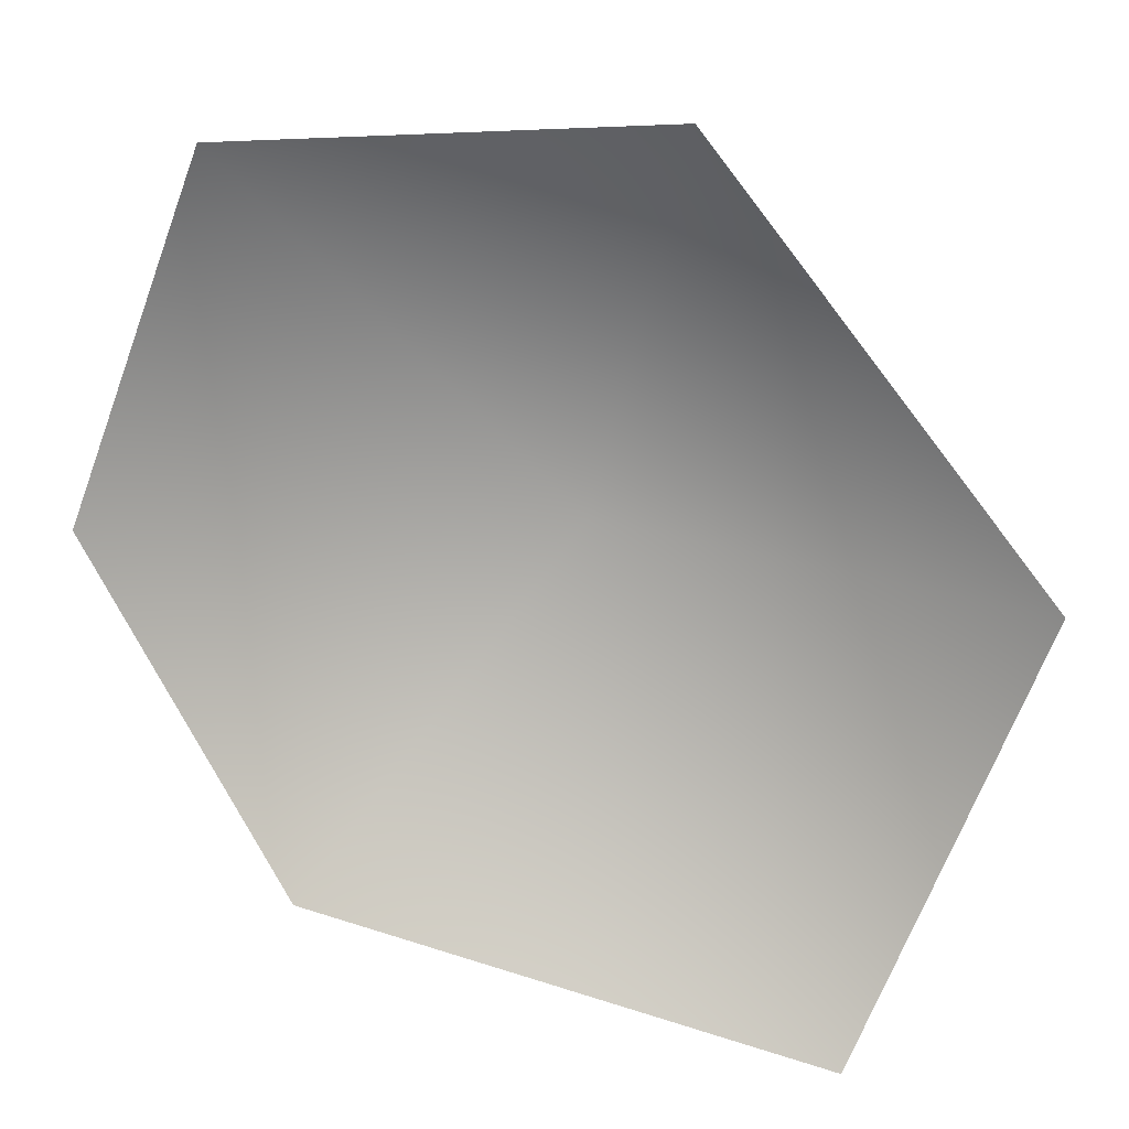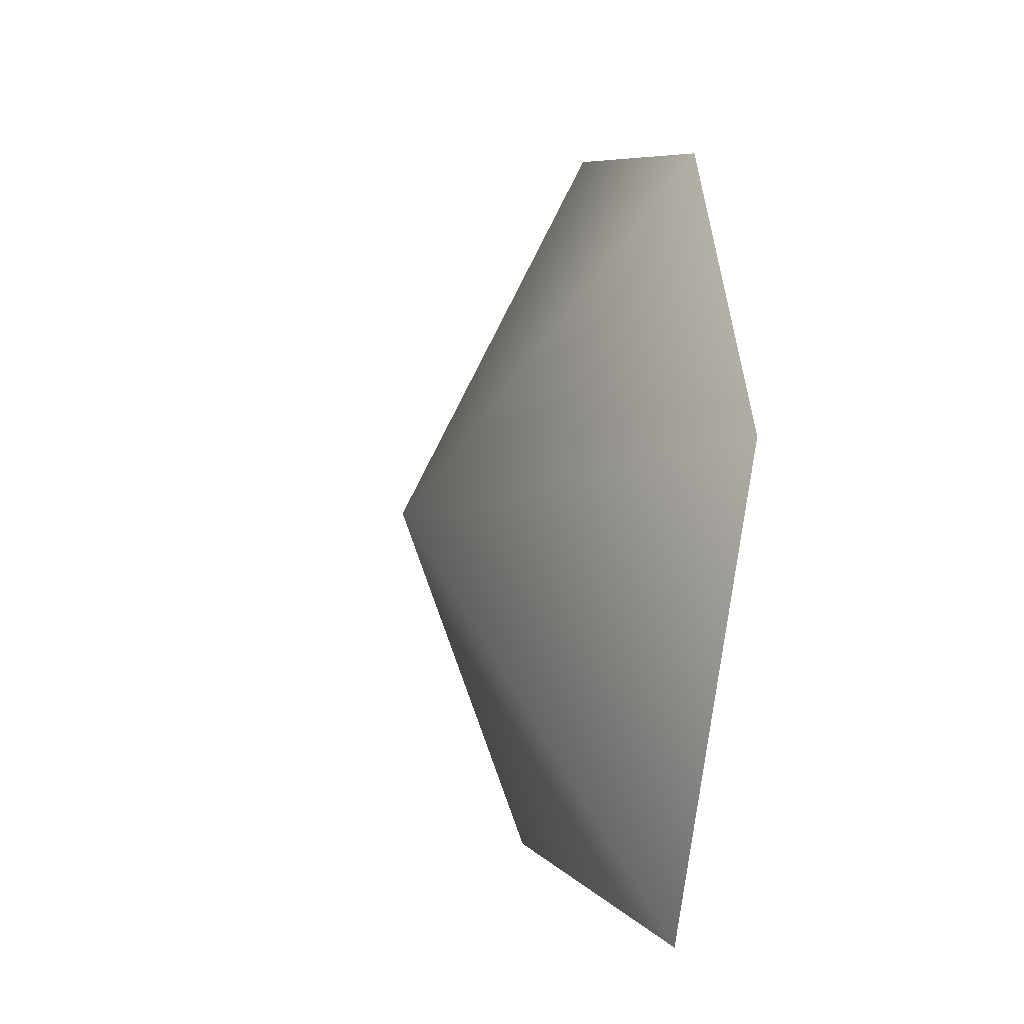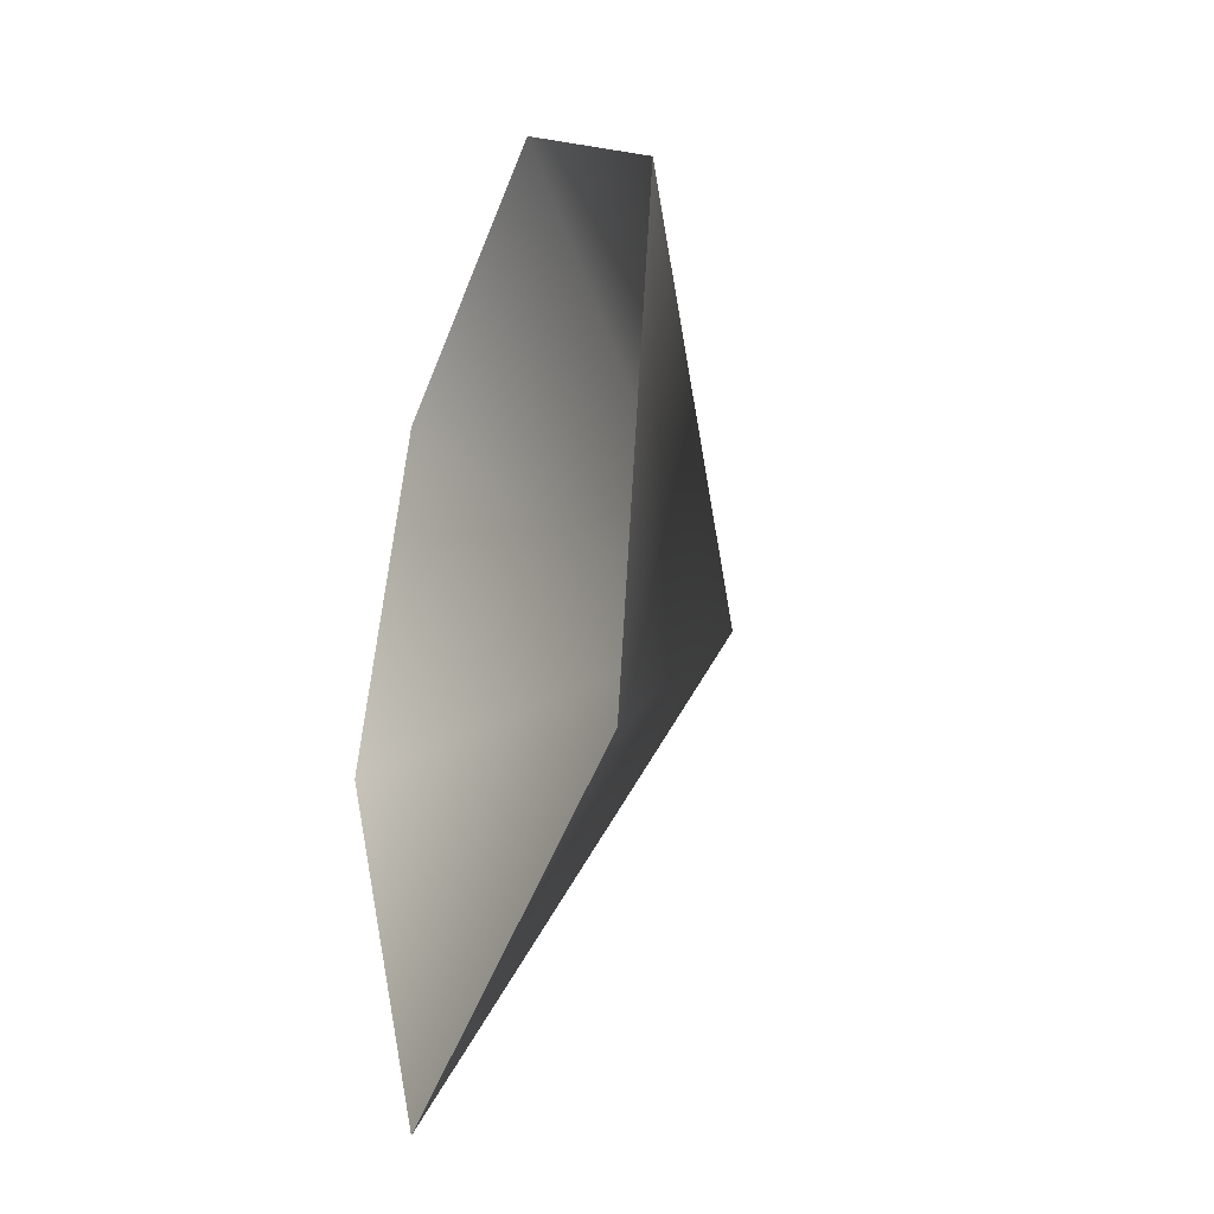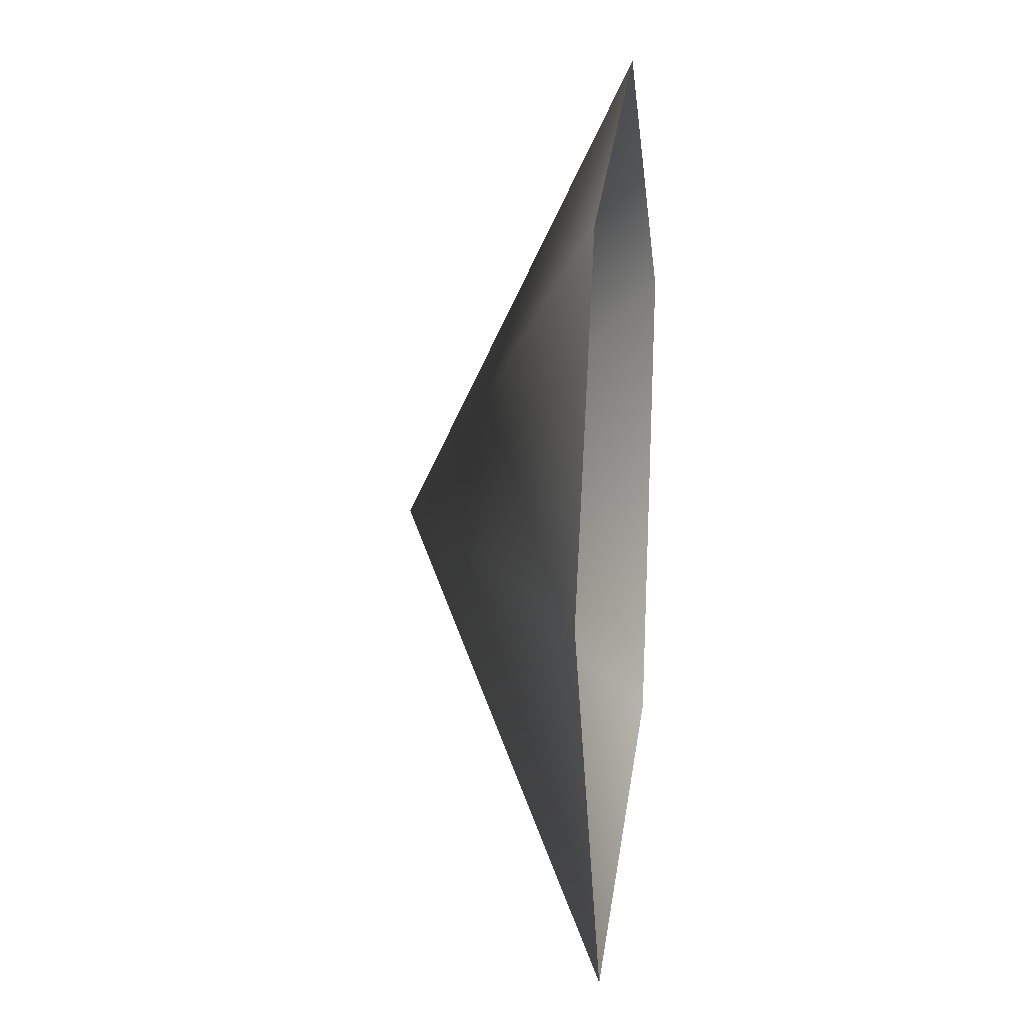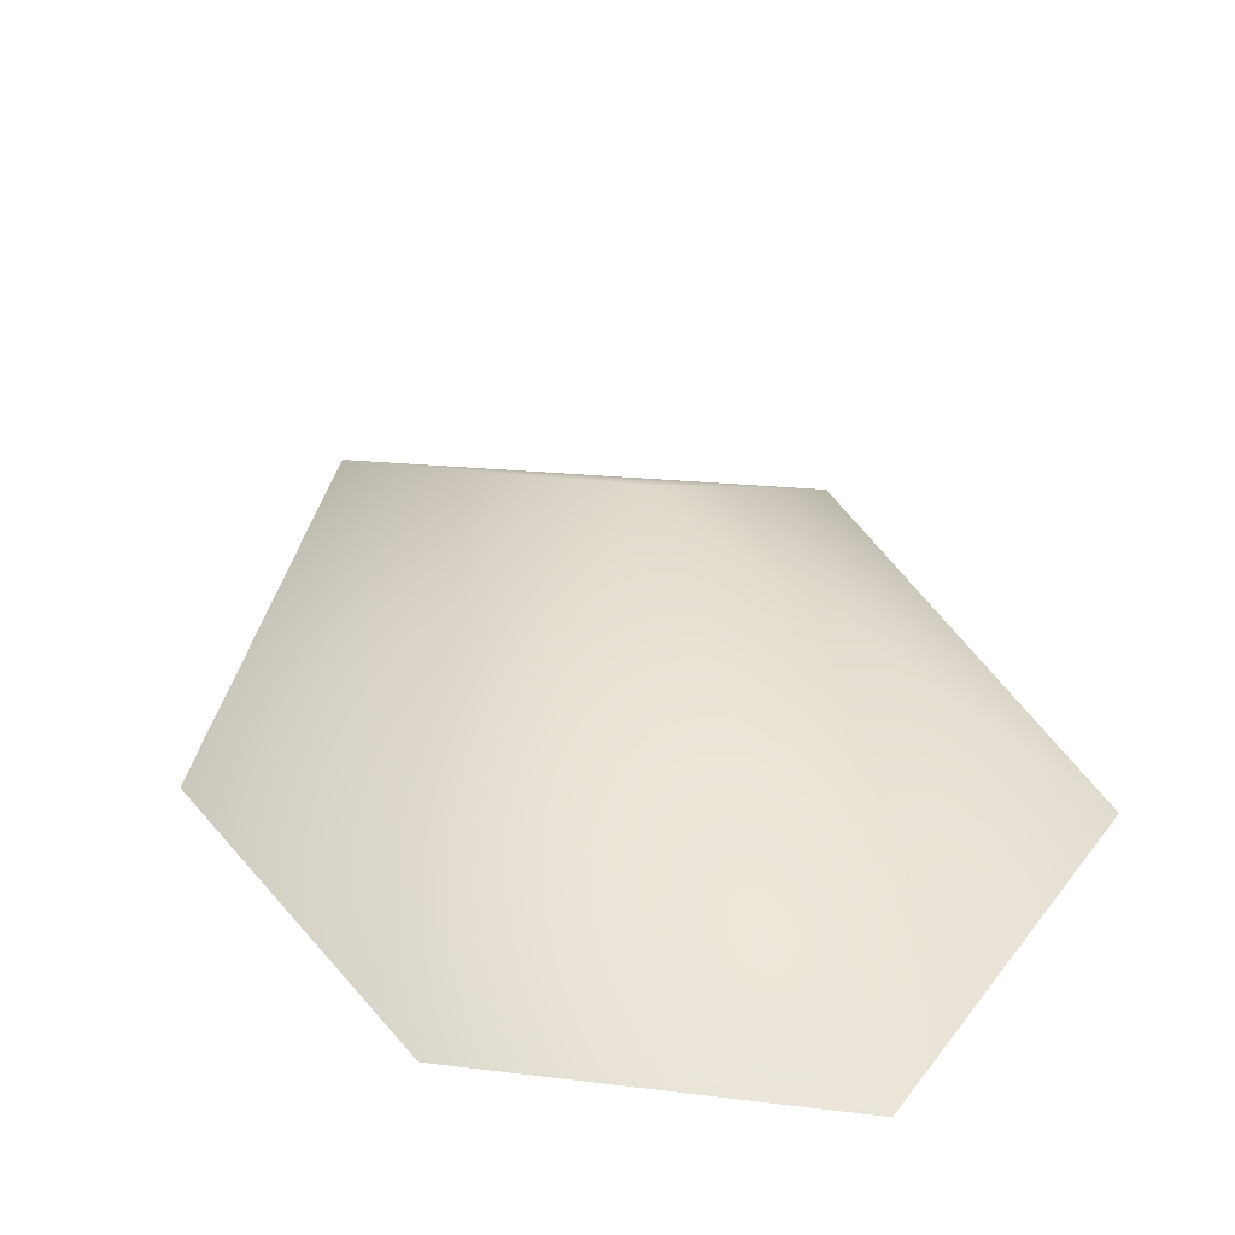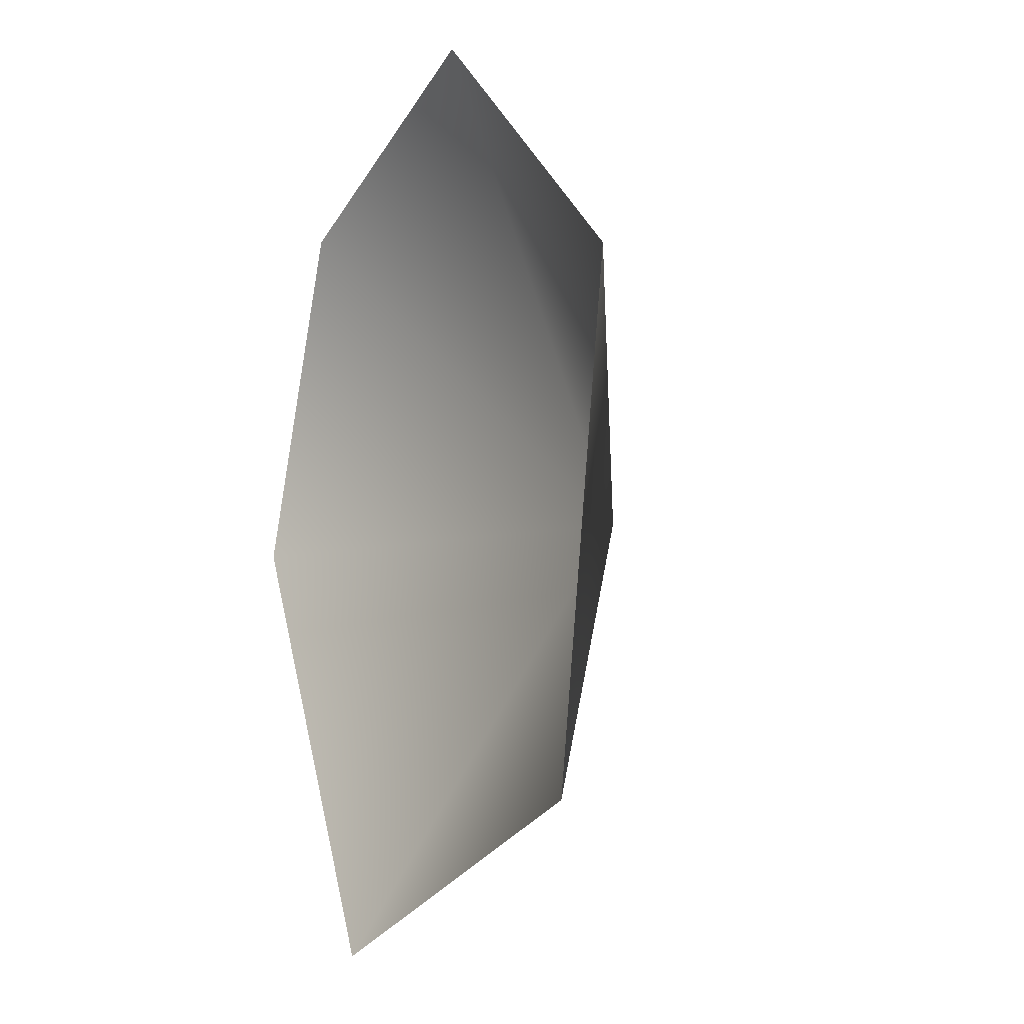
<metadata>
{"format":"obj","ext":"obj","renderer":"f3d","projection":"perspective","resolution":1024,"background":"white","views":[{"elev":-73.5,"azim":45.8,"up":"+Y"},{"elev":-18.2,"azim":-110.1,"up":"+Z"},{"elev":-33.3,"azim":66.1,"up":"+Z"},{"elev":13.6,"azim":-80.7,"up":"+Z"},{"elev":35.2,"azim":-15.0,"up":"+Y"},{"elev":-7.5,"azim":59.0,"up":"+Z"}]}
</metadata>
<code>
g mesh_sandpile02_COL
v 0.03076 1.433 -0.05608
v -2.294 0 -0.1385
v -0.9618 0 -2.924
v 0.03076 1.433 -0.05608
v -1.557 0 2.056
v -2.294 0 -0.1385
v 0.03076 1.433 -0.05608
v 0.3402 0 2.915
v -1.557 0 2.056
v 2.094 0 1.244
v 0.3402 0 2.915
v 0.03076 1.433 -0.05608
v 1.635 0 -1.895
v 2.094 0 1.244
v 0.03076 1.433 -0.05608
v -0.9618 0 -2.924
v 1.635 0 -1.895
g mesh_sandpile02_COL_0
f 3 2 1
f 6 5 4
f 9 8 7
f 11 10 7
f 14 13 12
f 17 16 15

</code>
